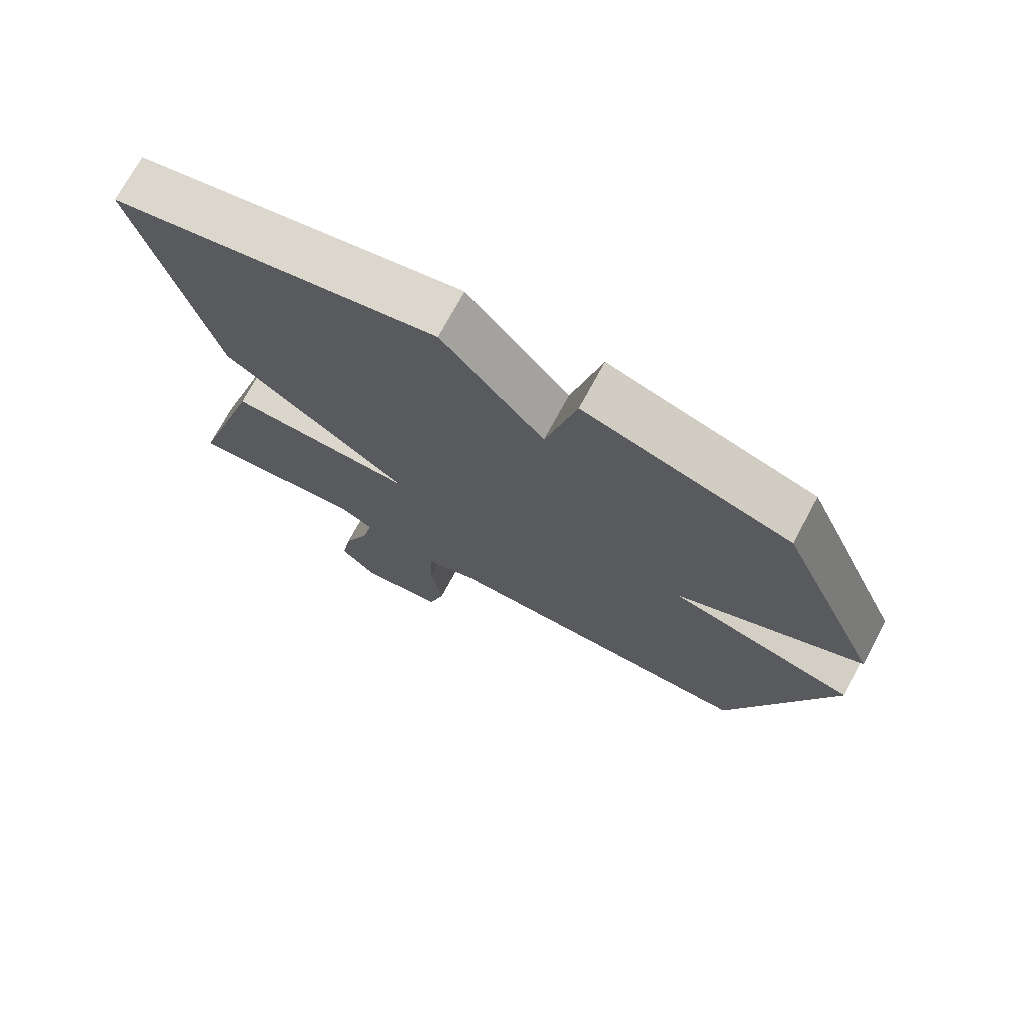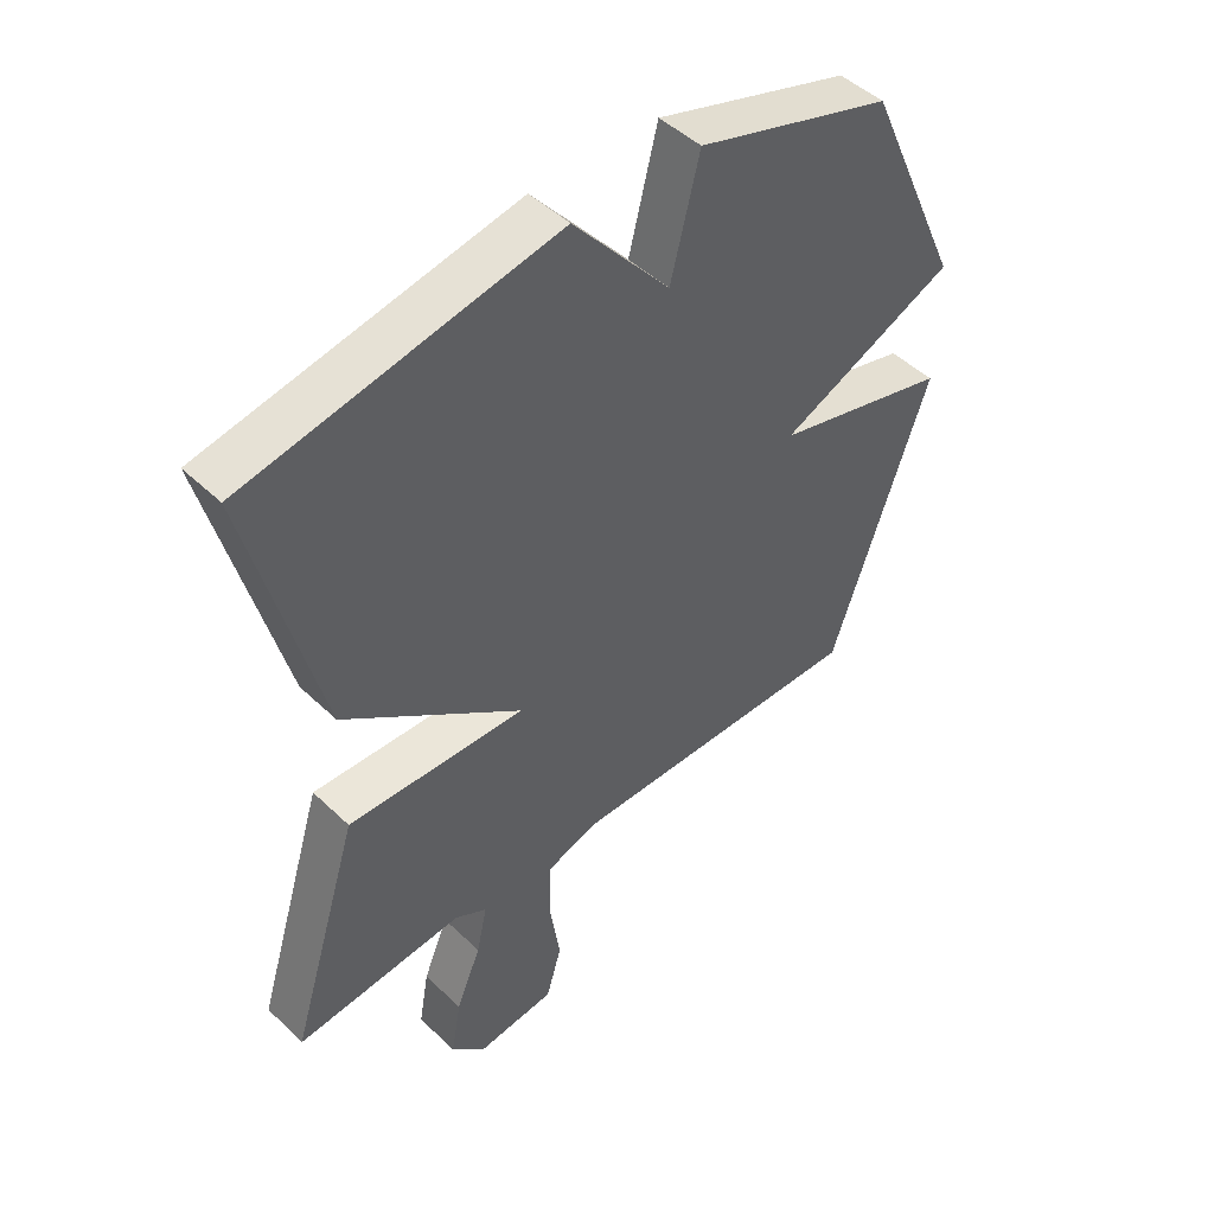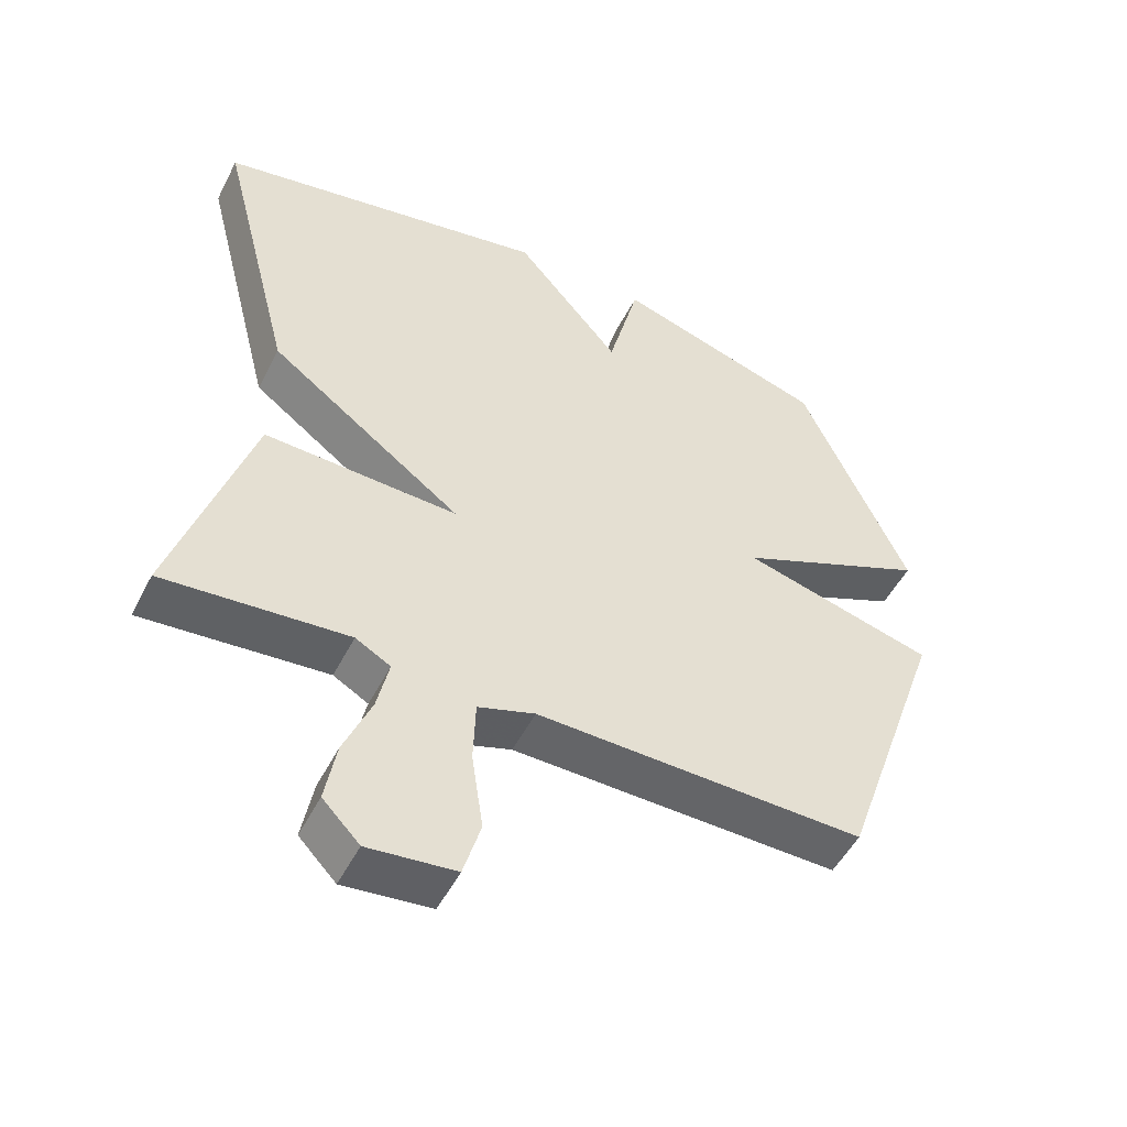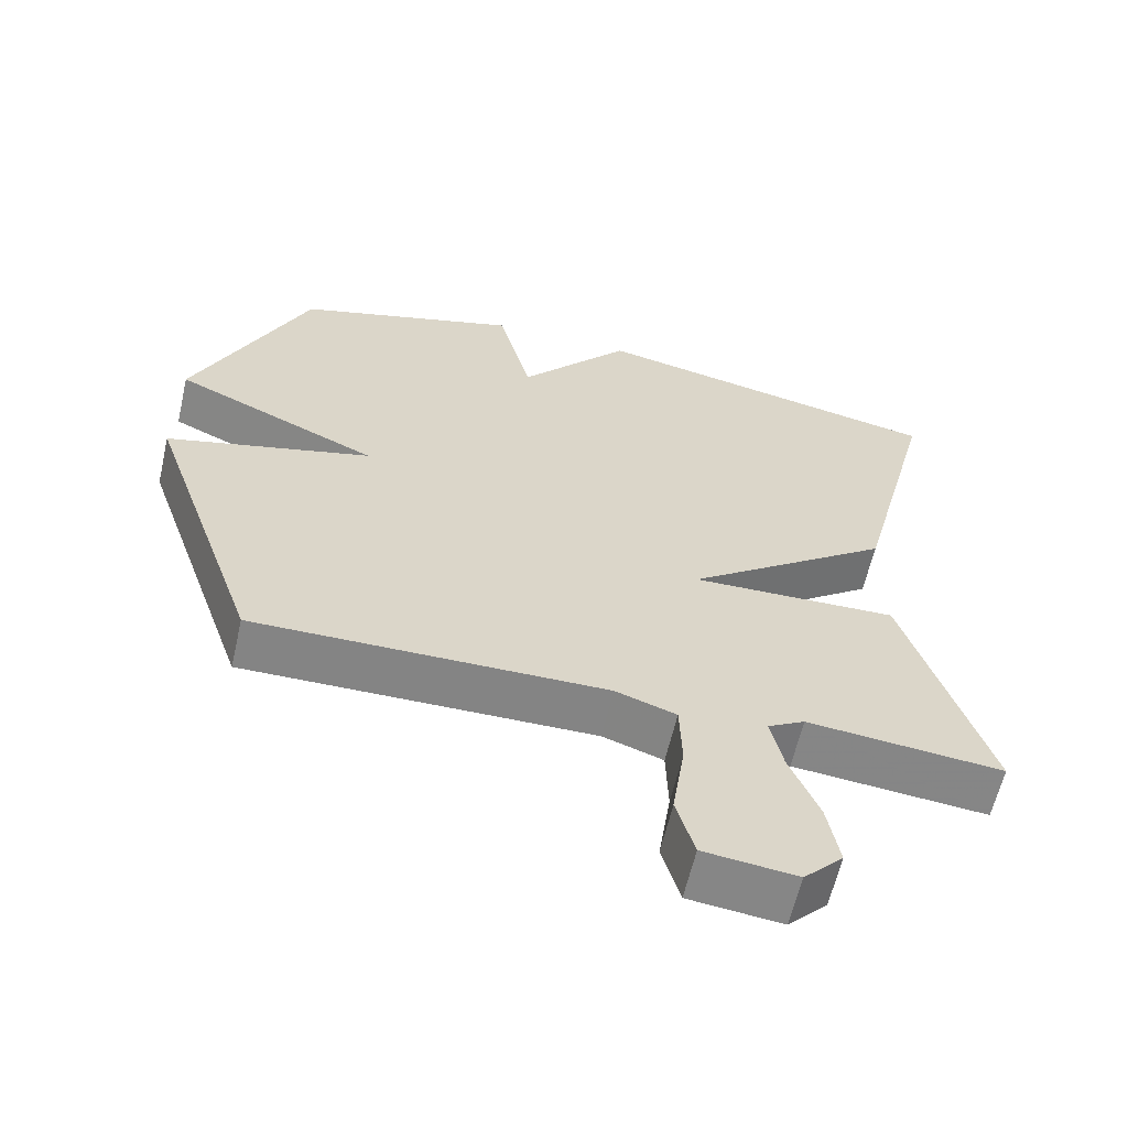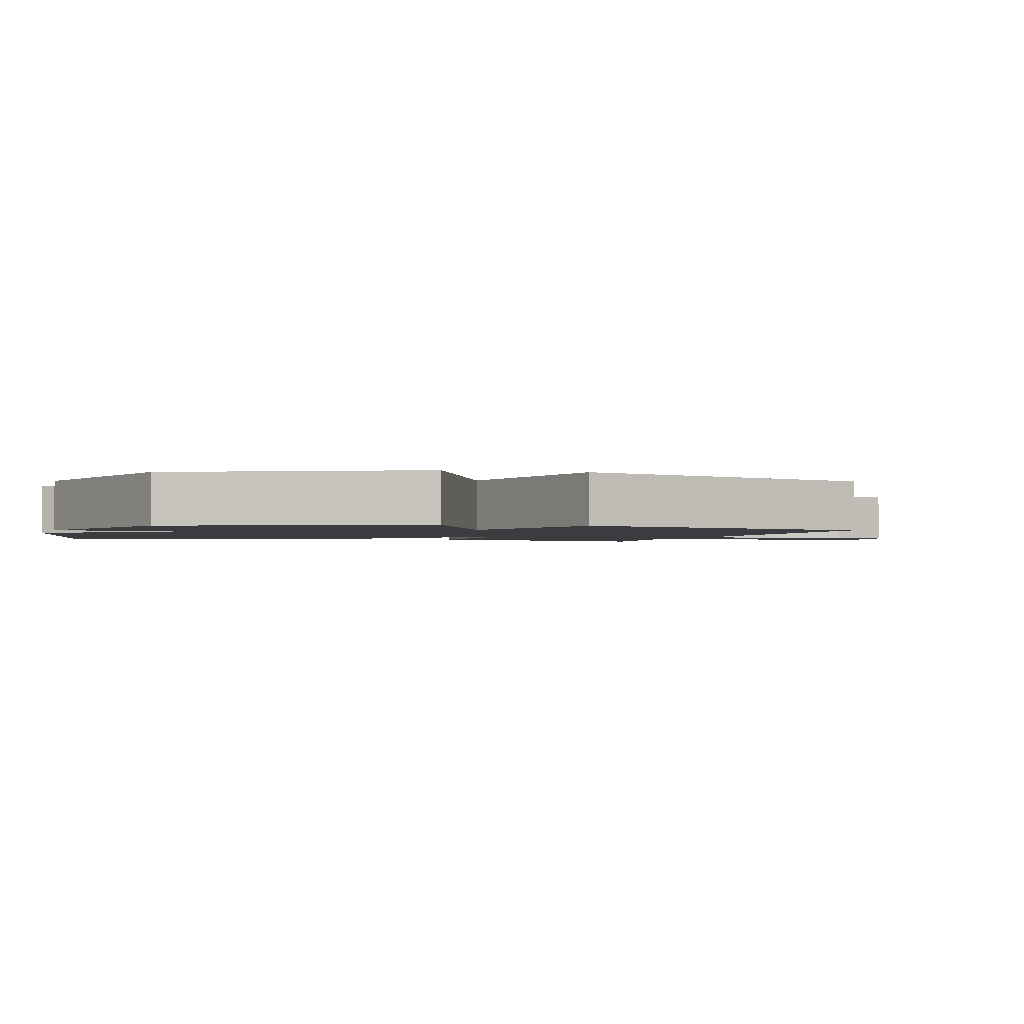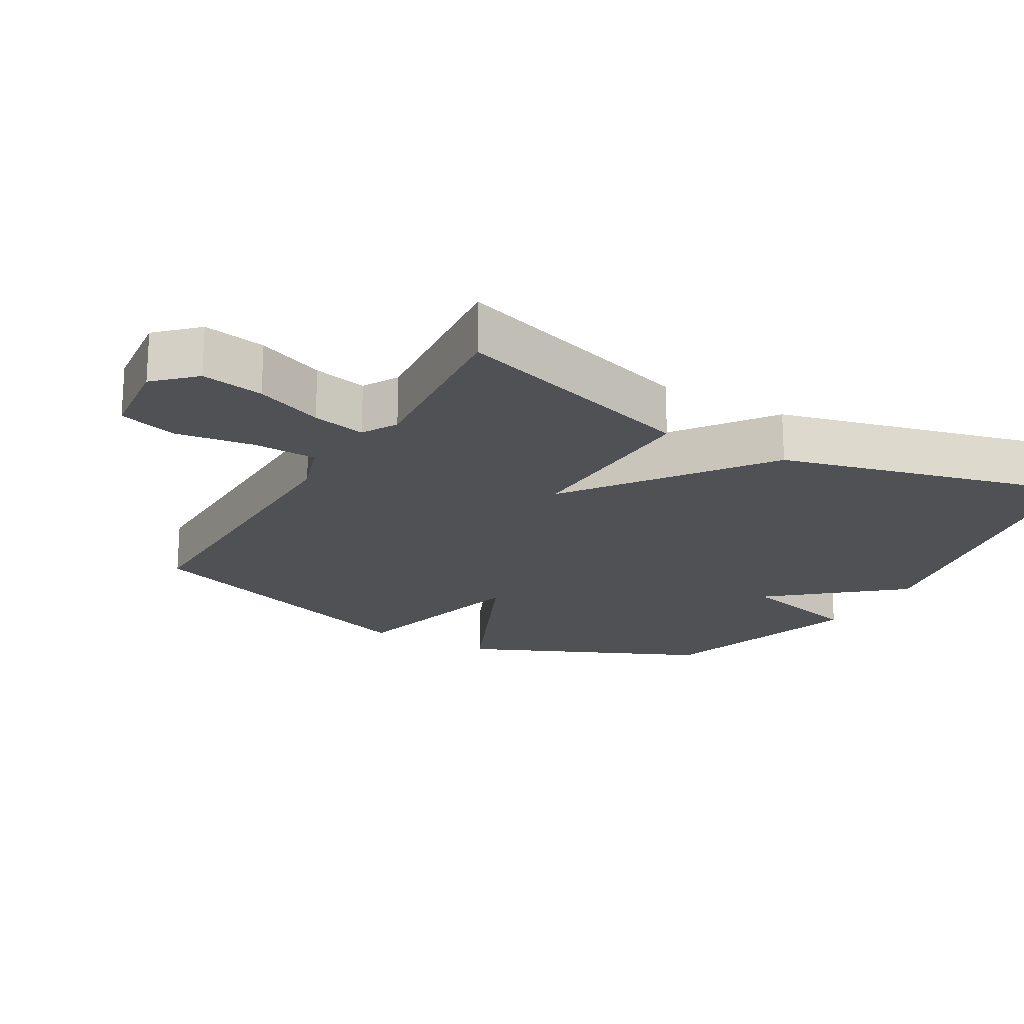
<metadata>
{"format":"obj","ext":"obj","renderer":"f3d","projection":"perspective","resolution":1024,"background":"white","views":[{"elev":72.9,"azim":28.3,"up":"+Z"},{"elev":47.4,"azim":-43.0,"up":"+Z"},{"elev":-51.2,"azim":-26.6,"up":"+Z"},{"elev":-61.5,"azim":167.0,"up":"+Z"},{"elev":-1.7,"azim":73.5,"up":"+Y"},{"elev":-19.9,"azim":-120.0,"up":"+Y"}]}
</metadata>
<code>
v -0.5 0.07 -0.5
v -0.388 0.07 -0.138
v -0.105 0.07 -0.148
v -0.388 0.07 0.062
v -0.5 0.07 0.5
v -0.009 0.07 0.596
v 0.145 0.07 0.413
v 0.191 0.07 0.596
v 0.5 0.07 0.5
v 0.656 0.07 0.15
v 0.375 0.07 0.024
v 0.656 0.07 -0.05
v 0.5 0.07 -0.5
v 0.021 0.07 -0.493
v -0.062 0.07 -0.521
v -0.065 0.07 -0.614
v -0.048 0.07 -0.728
v -0.073 0.07 -0.814
v -0.2 0.07 -0.828
v -0.254 0.07 -0.772
v -0.238 0.07 -0.681
v -0.198 0.07 -0.583
v -0.181 0.07 -0.505
v -0.232 0.07 -0.476
v -0.5 0 -0.5
v -0.388 0 -0.138
v -0.105 0 -0.148
v -0.388 0 0.062
v -0.5 0 0.5
v -0.009 0 0.596
v 0.145 0 0.413
v 0.191 0 0.596
v 0.5 0 0.5
v 0.656 0 0.15
v 0.375 0 0.024
v 0.656 0 -0.05
v 0.5 0 -0.5
v 0.021 0 -0.493
v -0.062 0 -0.521
v -0.065 0 -0.614
v -0.048 0 -0.728
v -0.073 0 -0.814
v -0.2 0 -0.828
v -0.254 0 -0.772
v -0.238 0 -0.681
v -0.198 0 -0.583
v -0.181 0 -0.505
v -0.232 0 -0.476
f 20 21 22
f 19 20 22
f 18 19 22
f 17 18 22
f 16 17 22
f 15 16 22 23
f 14 15 23 24
f 13 14 24
f 12 13 24
f 11 12 24
f 9 10 11
f 8 9 11
f 7 8 11
f 6 7 11
f 5 6 11
f 4 5 11
f 3 4 11
f 24 1 2 3
f 3 11 24
f 46 45 44
f 46 44 43
f 46 43 42
f 46 42 41
f 46 41 40
f 47 46 40 39
f 48 47 39 38
f 48 38 37
f 48 37 36
f 48 36 35
f 35 34 33
f 35 33 32
f 35 32 31
f 35 31 30
f 35 30 29
f 35 29 28
f 35 28 27
f 27 26 25 48
f 48 35 27
f 1 25 26 2
f 2 26 27 3
f 3 27 28 4
f 4 28 29 5
f 5 29 30 6
f 6 30 31 7
f 7 31 32 8
f 8 32 33 9
f 9 33 34 10
f 10 34 35 11
f 11 35 36 12
f 12 36 37 13
f 13 37 38 14
f 14 38 39 15
f 15 39 40 16
f 16 40 41 17
f 17 41 42 18
f 18 42 43 19
f 19 43 44 20
f 20 44 45 21
f 21 45 46 22
f 22 46 47 23
f 23 47 48 24
f 24 48 25 1

</code>
